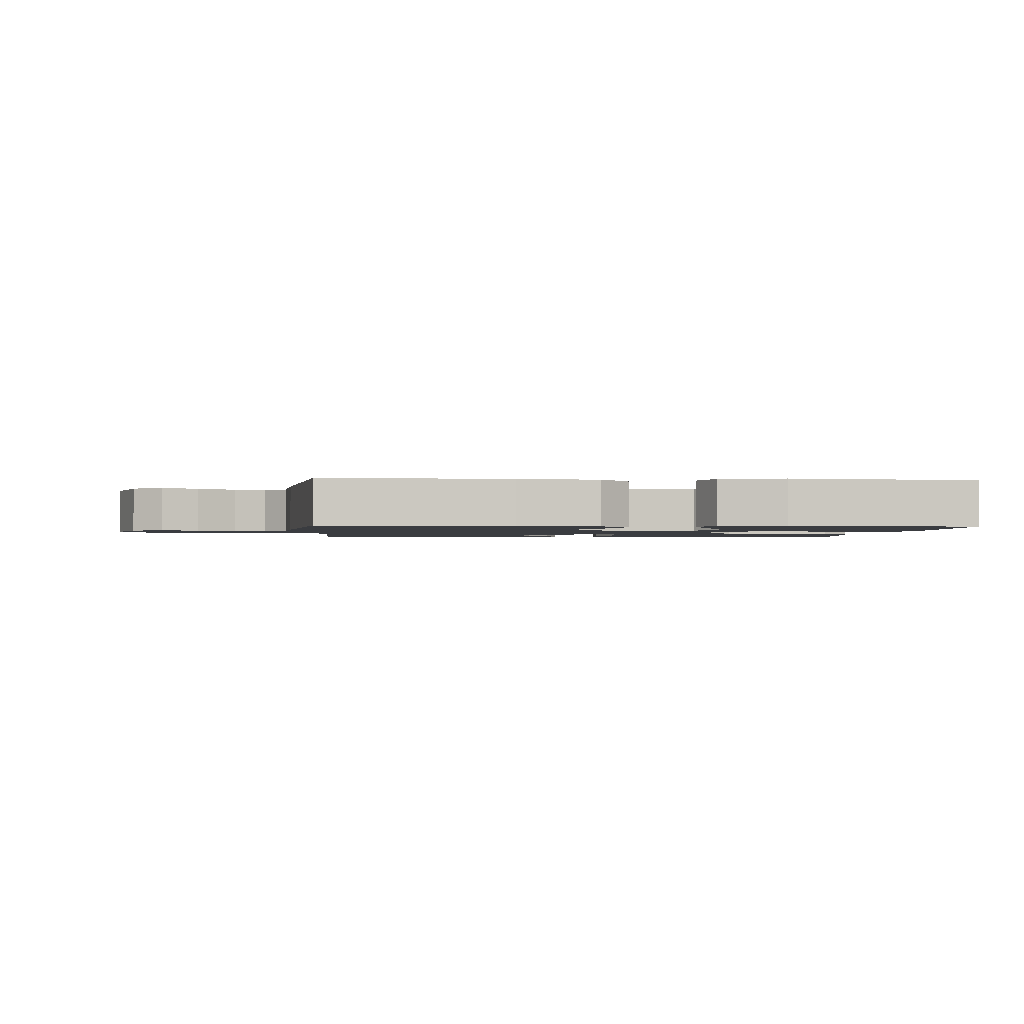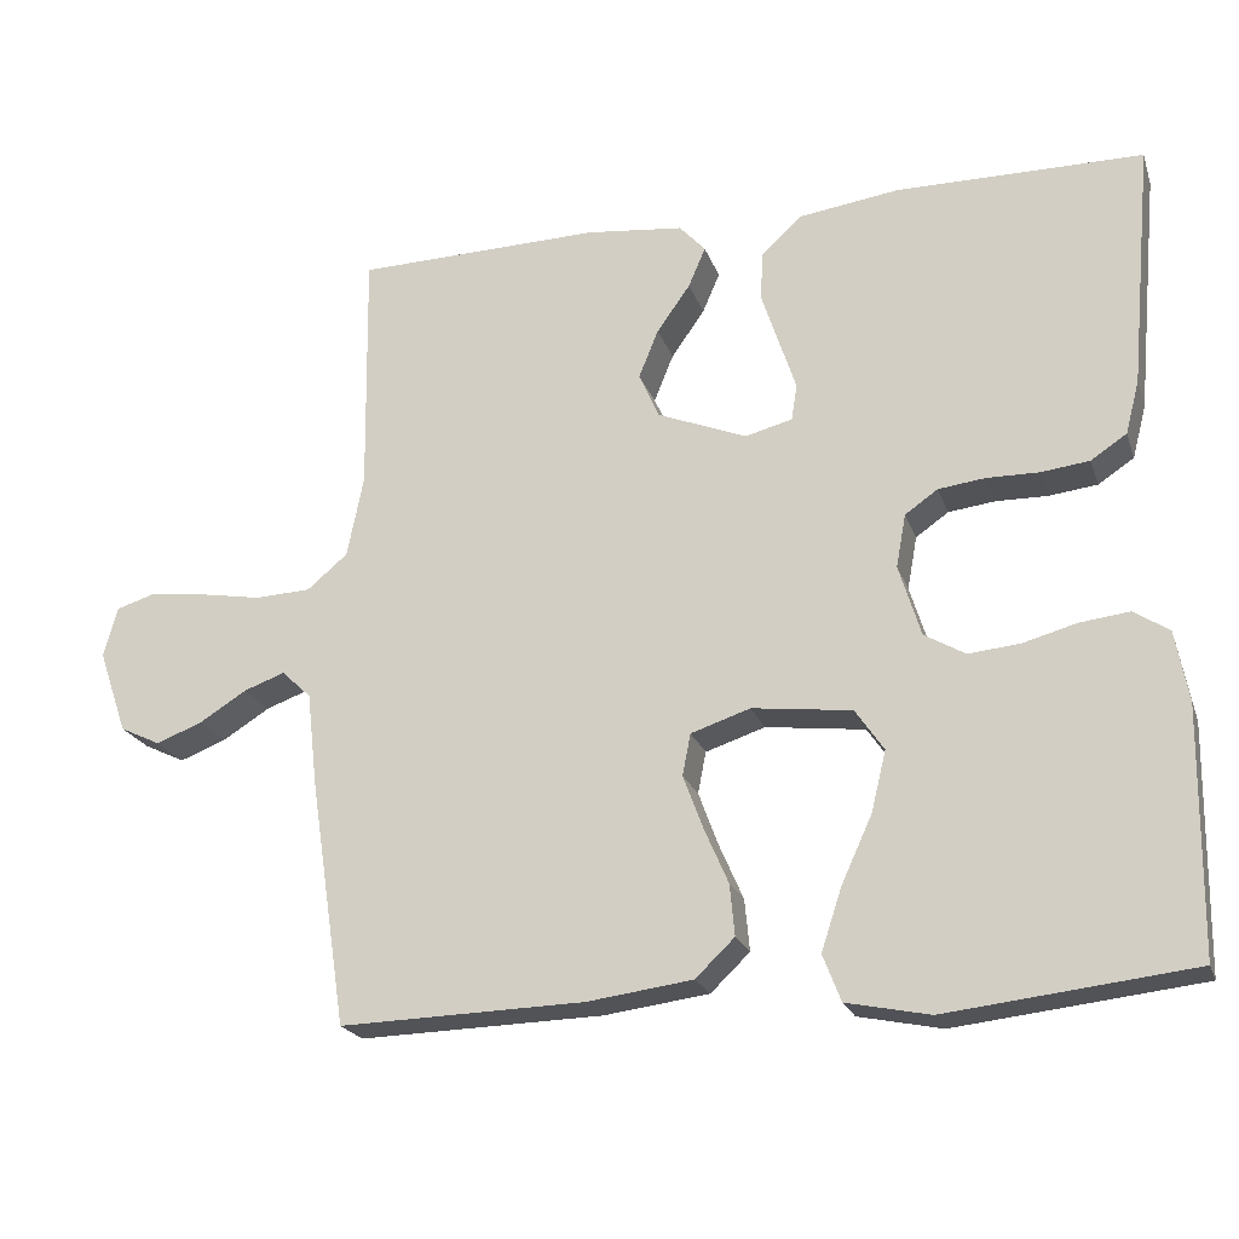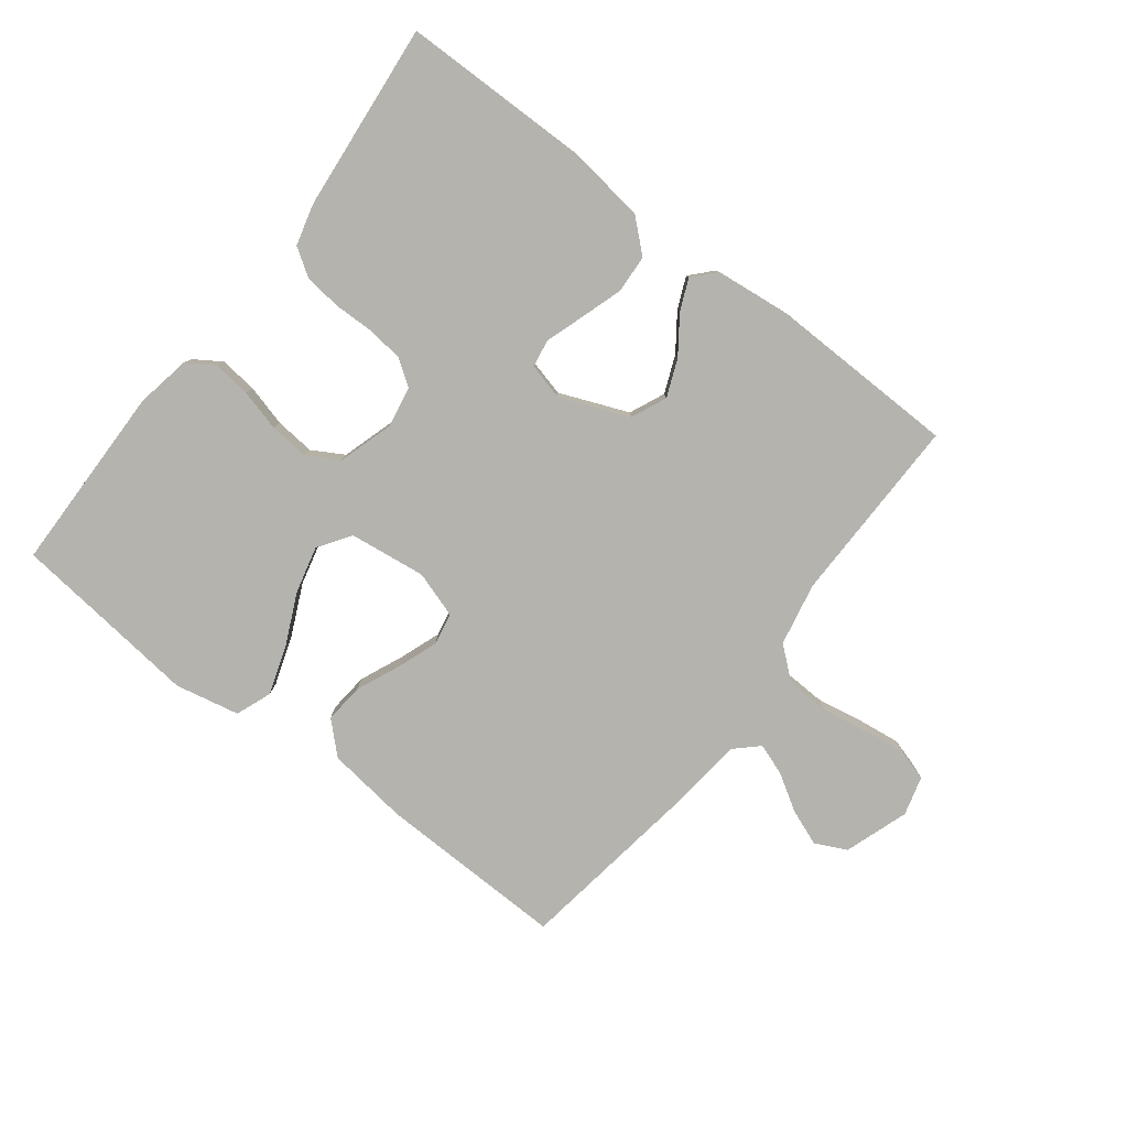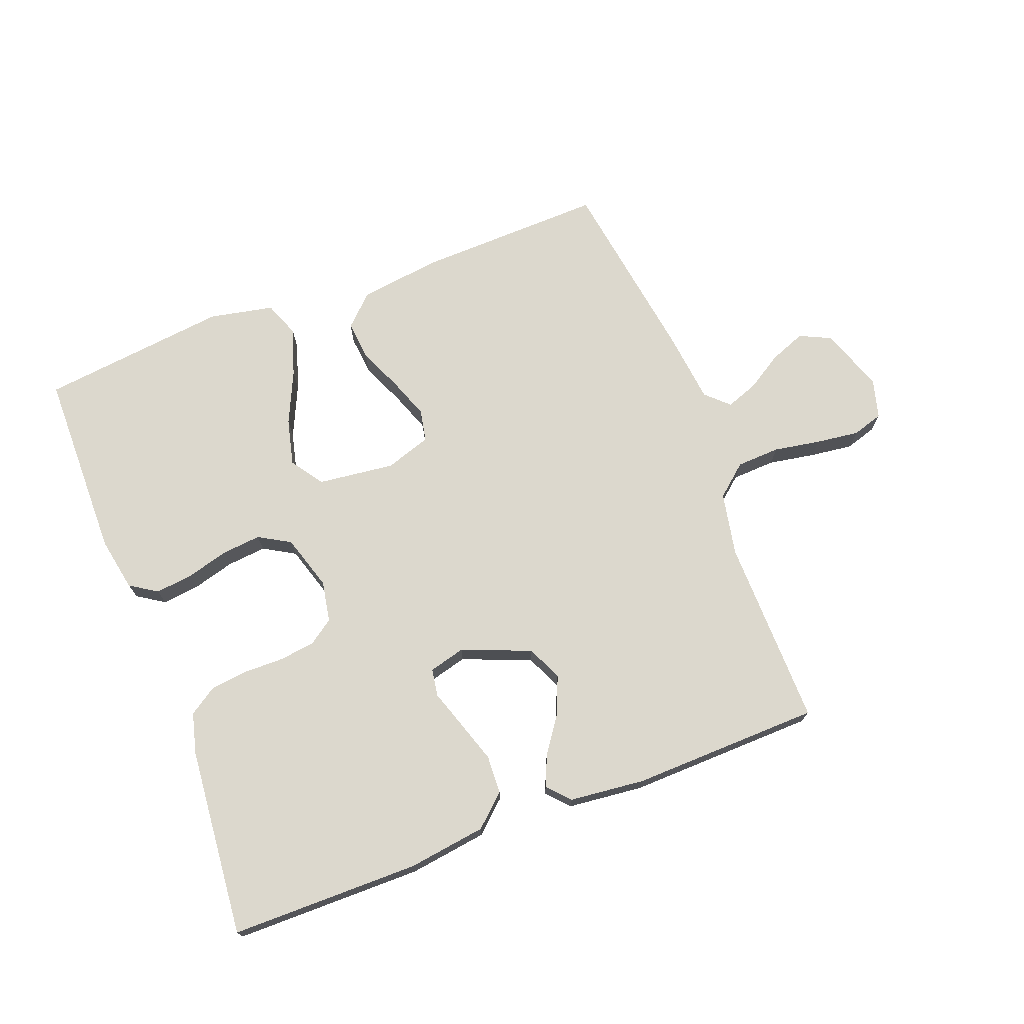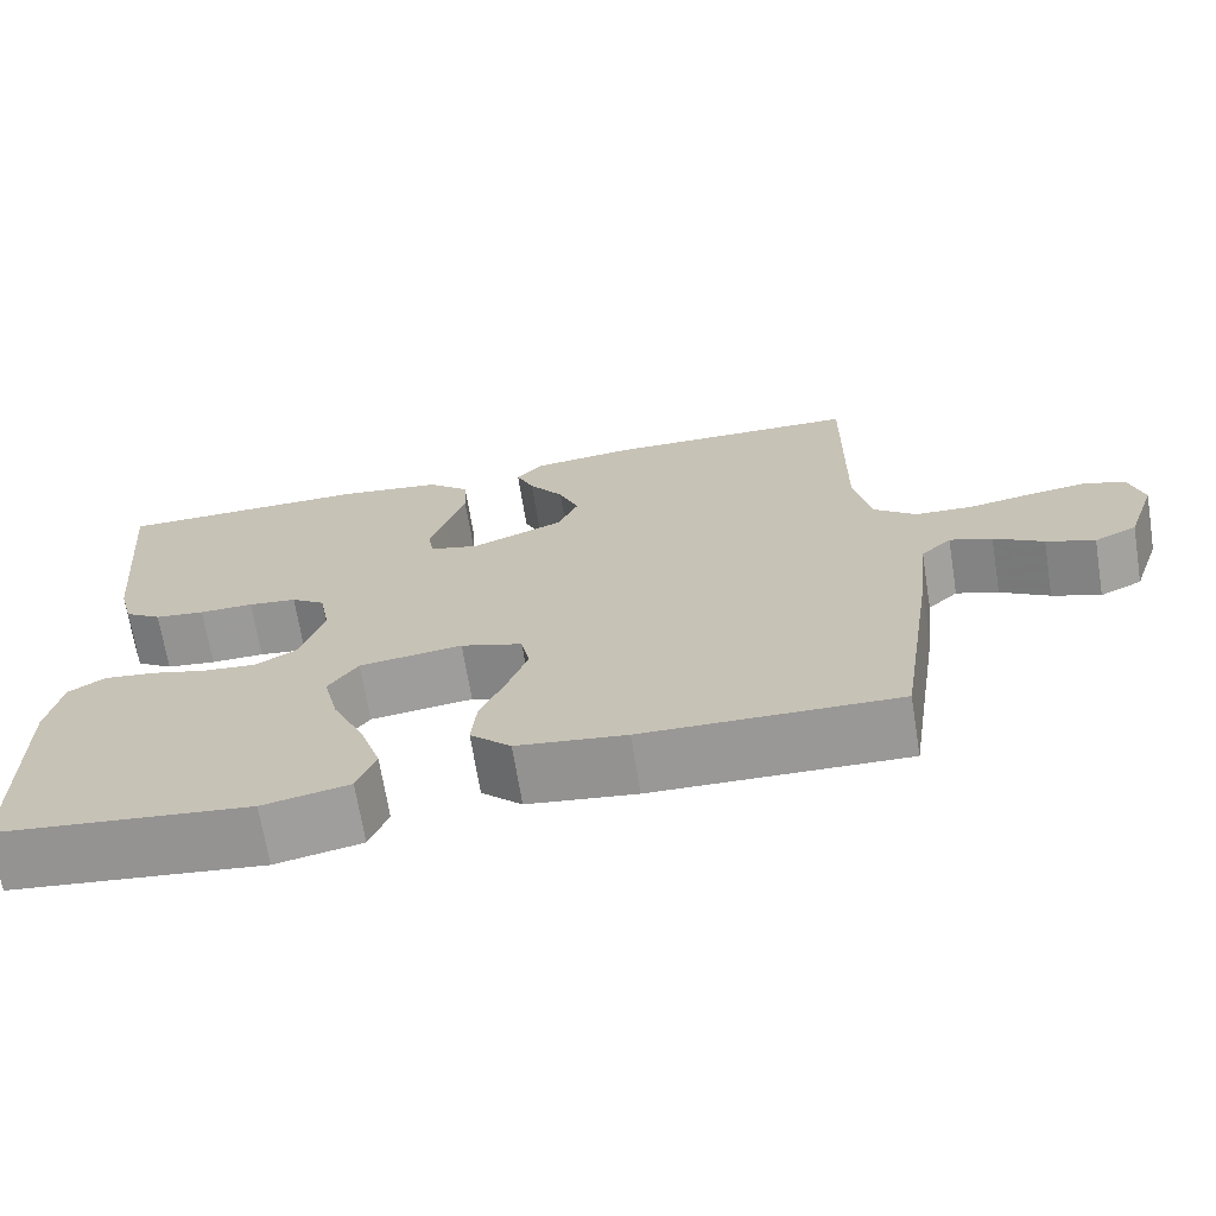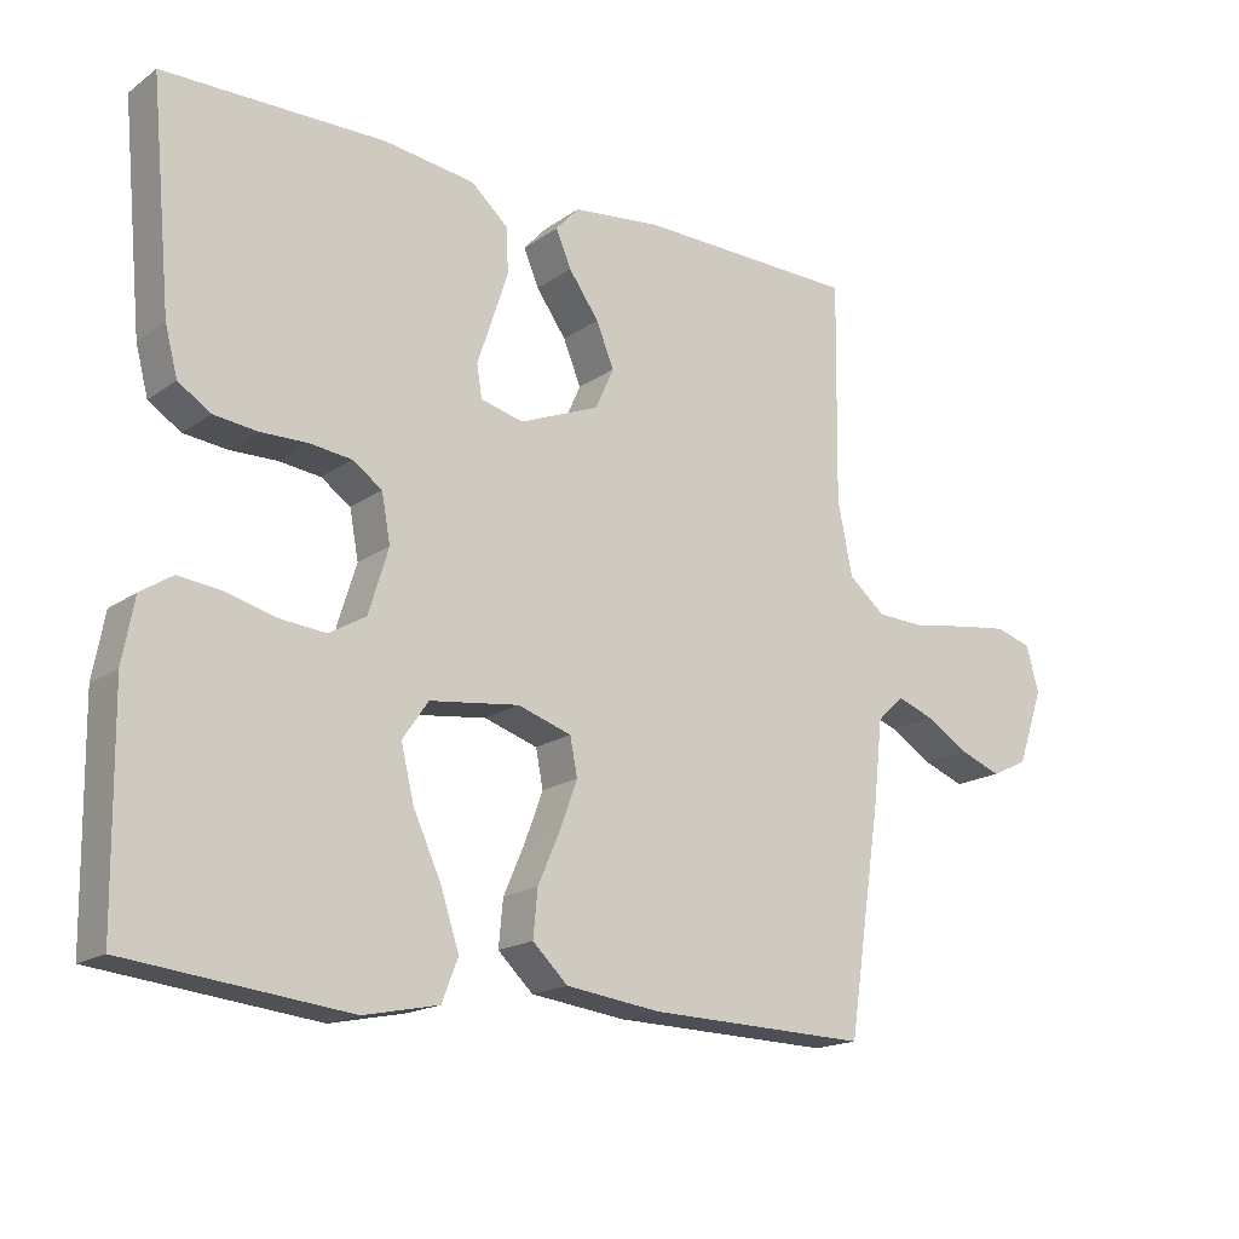
<metadata>
{"format":"obj","ext":"obj","renderer":"f3d","projection":"perspective","resolution":1024,"background":"white","views":[{"elev":-1.7,"azim":175.7,"up":"+Y"},{"elev":-21.5,"azim":-163.4,"up":"+Z"},{"elev":-79.9,"azim":-37.4,"up":"+Y"},{"elev":72.4,"azim":-21.0,"up":"+Y"},{"elev":-69.0,"azim":9.2,"up":"+Z"},{"elev":-17.3,"azim":-36.4,"up":"+Z"}]}
</metadata>
<code>
v 0.5 0.07 -0.5
v 0.2 0.07 -0.492
v 0.071 0.07 -0.475
v 0.023 0.07 -0.429
v 0.029 0.07 -0.366
v 0.059 0.07 -0.297
v 0.083 0.07 -0.232
v 0.073 0.07 -0.181
v 0 0.07 -0.157
v -0.122 0.07 -0.172
v -0.157 0.07 -0.223
v -0.139 0.07 -0.297
v -0.101 0.07 -0.38
v -0.076 0.07 -0.456
v -0.098 0.07 -0.513
v -0.2 0.07 -0.534
v -0.5 0.07 -0.5
v -0.504 0.07 -0.2
v -0.488 0.07 -0.114
v -0.445 0.07 -0.086
v -0.385 0.07 -0.093
v -0.319 0.07 -0.111
v -0.256 0.07 -0.117
v -0.206 0.07 -0.088
v -0.179 0.07 0
v -0.191 0.07 0.065
v -0.231 0.07 0.093
v -0.288 0.07 0.1
v -0.352 0.07 0.099
v -0.411 0.07 0.106
v -0.455 0.07 0.135
v -0.472 0.07 0.2
v -0.5 0.07 0.5
v -0.2 0.07 0.502
v -0.076 0.07 0.485
v -0.026 0.07 0.44
v -0.023 0.07 0.379
v -0.045 0.07 0.312
v -0.065 0.07 0.252
v -0.058 0.07 0.208
v 0 0.07 0.193
v 0.109 0.07 0.237
v 0.134 0.07 0.293
v 0.11 0.07 0.352
v 0.069 0.07 0.41
v 0.048 0.07 0.459
v 0.08 0.07 0.494
v 0.2 0.07 0.507
v 0.5 0.07 0.5
v 0.496 0.07 0.2
v 0.516 0.07 0.1
v 0.566 0.07 0.058
v 0.635 0.07 0.055
v 0.709 0.07 0.068
v 0.778 0.07 0.077
v 0.827 0.07 0.062
v 0.844 0.07 0
v 0.809 0.07 -0.102
v 0.759 0.07 -0.126
v 0.702 0.07 -0.104
v 0.644 0.07 -0.068
v 0.594 0.07 -0.05
v 0.558 0.07 -0.084
v 0.545 0.07 -0.2
v 0.5 0 -0.5
v 0.2 0 -0.492
v 0.071 0 -0.475
v 0.023 0 -0.429
v 0.029 0 -0.366
v 0.059 0 -0.297
v 0.083 0 -0.232
v 0.073 0 -0.181
v 0 0 -0.157
v -0.122 0 -0.172
v -0.157 0 -0.223
v -0.139 0 -0.297
v -0.101 0 -0.38
v -0.076 0 -0.456
v -0.098 0 -0.513
v -0.2 0 -0.534
v -0.5 0 -0.5
v -0.504 0 -0.2
v -0.488 0 -0.114
v -0.445 0 -0.086
v -0.385 0 -0.093
v -0.319 0 -0.111
v -0.256 0 -0.117
v -0.206 0 -0.088
v -0.179 0 0
v -0.191 0 0.065
v -0.231 0 0.093
v -0.288 0 0.1
v -0.352 0 0.099
v -0.411 0 0.106
v -0.455 0 0.135
v -0.472 0 0.2
v -0.5 0 0.5
v -0.2 0 0.502
v -0.076 0 0.485
v -0.026 0 0.44
v -0.023 0 0.379
v -0.045 0 0.312
v -0.065 0 0.252
v -0.058 0 0.208
v 0 0 0.193
v 0.109 0 0.237
v 0.134 0 0.293
v 0.11 0 0.352
v 0.069 0 0.41
v 0.048 0 0.459
v 0.08 0 0.494
v 0.2 0 0.507
v 0.5 0 0.5
v 0.496 0 0.2
v 0.516 0 0.1
v 0.566 0 0.058
v 0.635 0 0.055
v 0.709 0 0.068
v 0.778 0 0.077
v 0.827 0 0.062
v 0.844 0 0
v 0.809 0 -0.102
v 0.759 0 -0.126
v 0.702 0 -0.104
v 0.644 0 -0.068
v 0.594 0 -0.05
v 0.558 0 -0.084
v 0.545 0 -0.2
f 63 64 1 2
f 58 59 60 61
f 58 61 62
f 57 58 62
f 56 57 62
f 53 54 55 56
f 53 56 62
f 52 53 62 63
f 47 48 49 50
f 47 50 51
f 44 45 46 47
f 43 44 47 51
f 42 43 51 52
f 36 37 38 39
f 34 35 36 39
f 34 39 40
f 33 34 40
f 32 33 40
f 31 32 40 41
f 28 29 30 31
f 27 28 31 41
f 19 20 21 22
f 19 22 23
f 18 19 23
f 17 18 23
f 16 17 23 24
f 12 13 14 15
f 11 12 15 16
f 3 4 5 6
f 3 6 7
f 2 3 7
f 63 2 7 8
f 26 27 41 42
f 25 26 42 52
f 11 16 24 25
f 10 11 25
f 9 10 25 52
f 8 9 52 63
f 66 65 128 127
f 125 124 123 122
f 126 125 122
f 126 122 121
f 126 121 120
f 120 119 118 117
f 126 120 117
f 127 126 117 116
f 114 113 112 111
f 115 114 111
f 111 110 109 108
f 115 111 108 107
f 116 115 107 106
f 103 102 101 100
f 103 100 99 98
f 104 103 98
f 104 98 97
f 104 97 96
f 105 104 96 95
f 95 94 93 92
f 105 95 92 91
f 86 85 84 83
f 87 86 83
f 87 83 82
f 87 82 81
f 88 87 81 80
f 79 78 77 76
f 80 79 76 75
f 70 69 68 67
f 71 70 67
f 71 67 66
f 72 71 66 127
f 106 105 91 90
f 116 106 90 89
f 89 88 80 75
f 89 75 74
f 116 89 74 73
f 127 116 73 72
f 1 65 66 2
f 2 66 67 3
f 3 67 68 4
f 4 68 69 5
f 5 69 70 6
f 6 70 71 7
f 7 71 72 8
f 8 72 73 9
f 9 73 74 10
f 10 74 75 11
f 11 75 76 12
f 12 76 77 13
f 13 77 78 14
f 14 78 79 15
f 15 79 80 16
f 16 80 81 17
f 17 81 82 18
f 18 82 83 19
f 19 83 84 20
f 20 84 85 21
f 21 85 86 22
f 22 86 87 23
f 23 87 88 24
f 24 88 89 25
f 25 89 90 26
f 26 90 91 27
f 27 91 92 28
f 28 92 93 29
f 29 93 94 30
f 30 94 95 31
f 31 95 96 32
f 32 96 97 33
f 33 97 98 34
f 34 98 99 35
f 35 99 100 36
f 36 100 101 37
f 37 101 102 38
f 38 102 103 39
f 39 103 104 40
f 40 104 105 41
f 41 105 106 42
f 42 106 107 43
f 43 107 108 44
f 44 108 109 45
f 45 109 110 46
f 46 110 111 47
f 47 111 112 48
f 48 112 113 49
f 49 113 114 50
f 50 114 115 51
f 51 115 116 52
f 52 116 117 53
f 53 117 118 54
f 54 118 119 55
f 55 119 120 56
f 56 120 121 57
f 57 121 122 58
f 58 122 123 59
f 59 123 124 60
f 60 124 125 61
f 61 125 126 62
f 62 126 127 63
f 63 127 128 64
f 64 128 65 1

</code>
